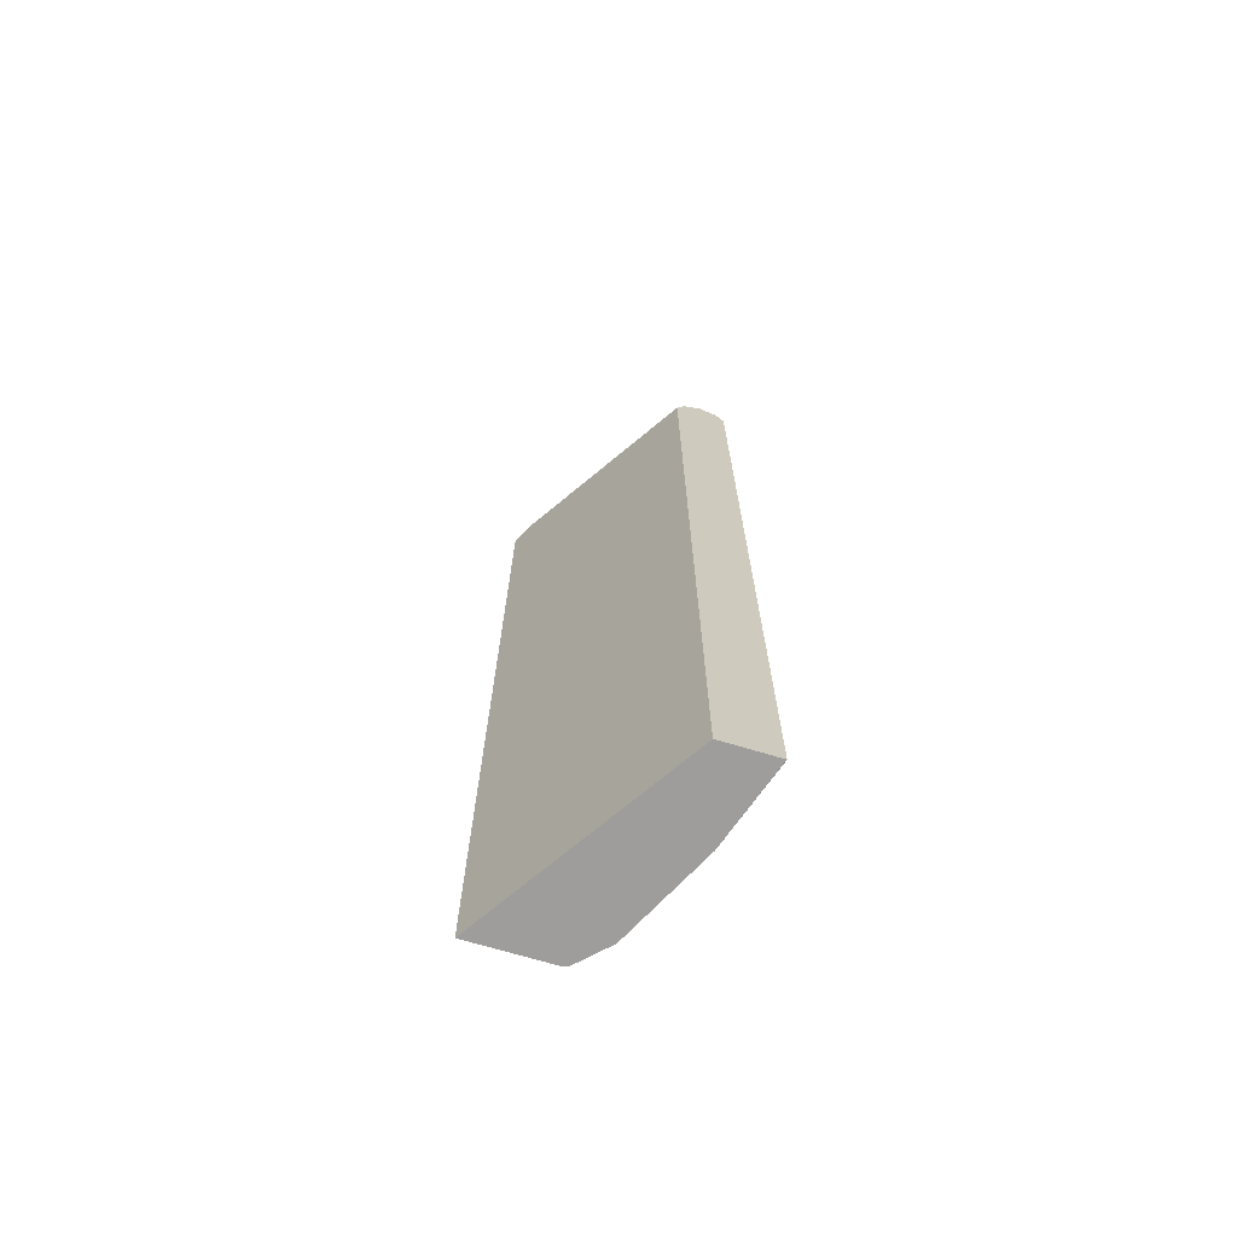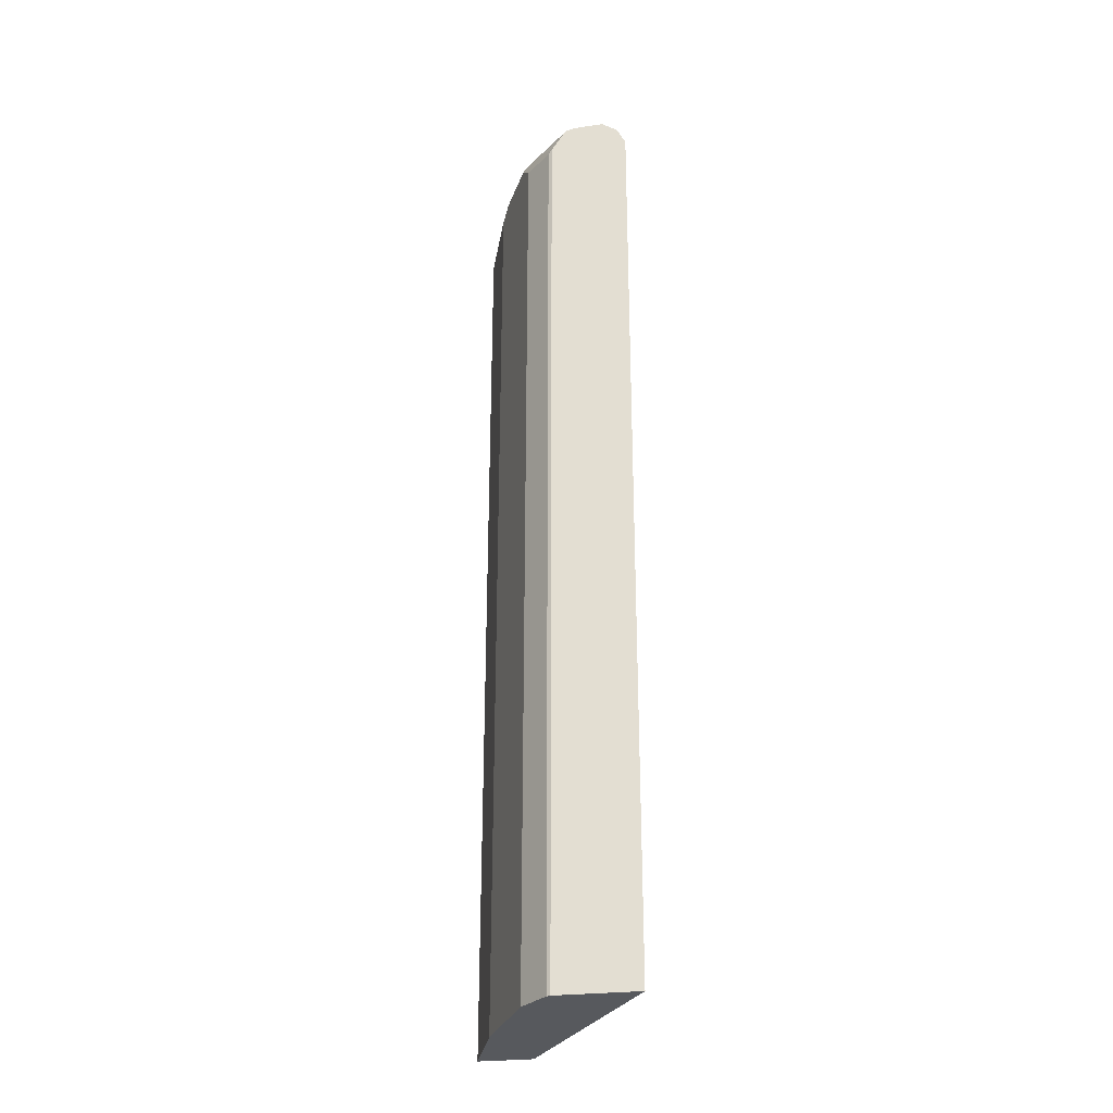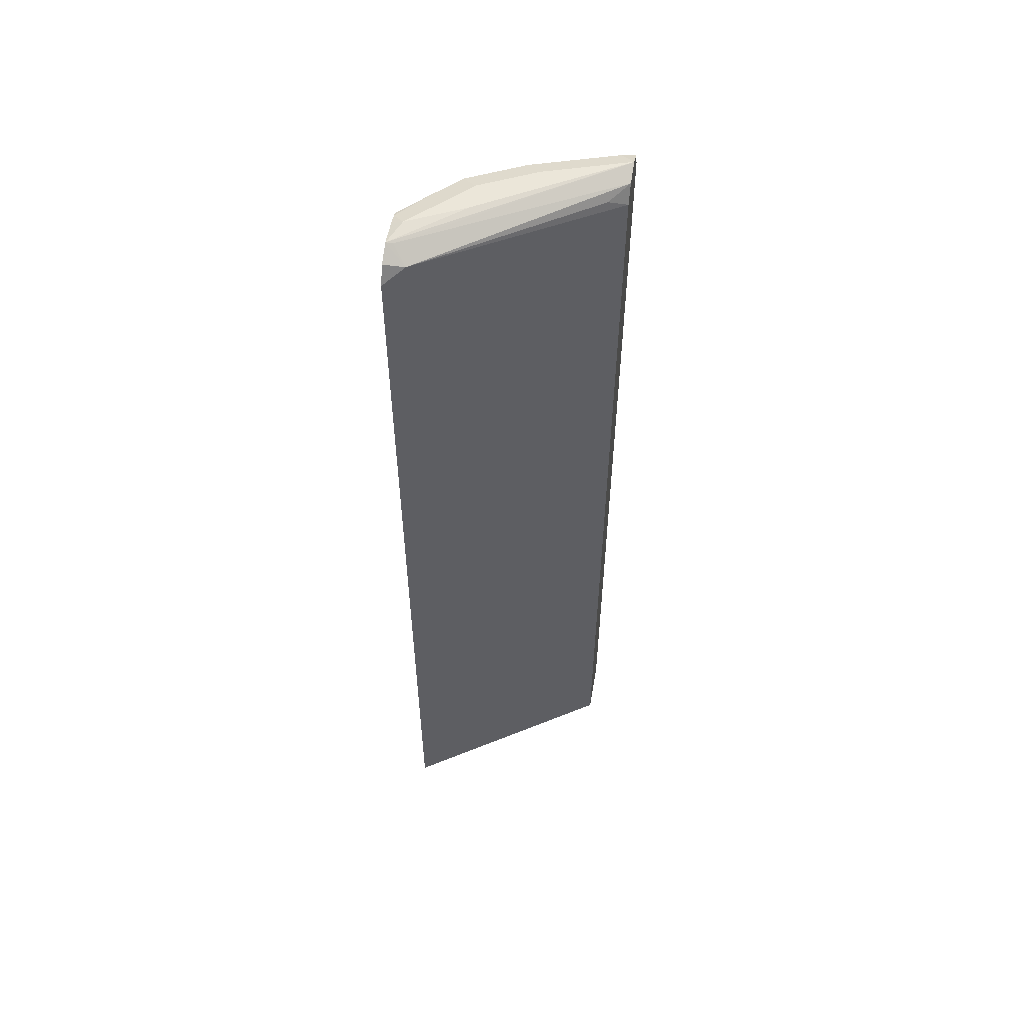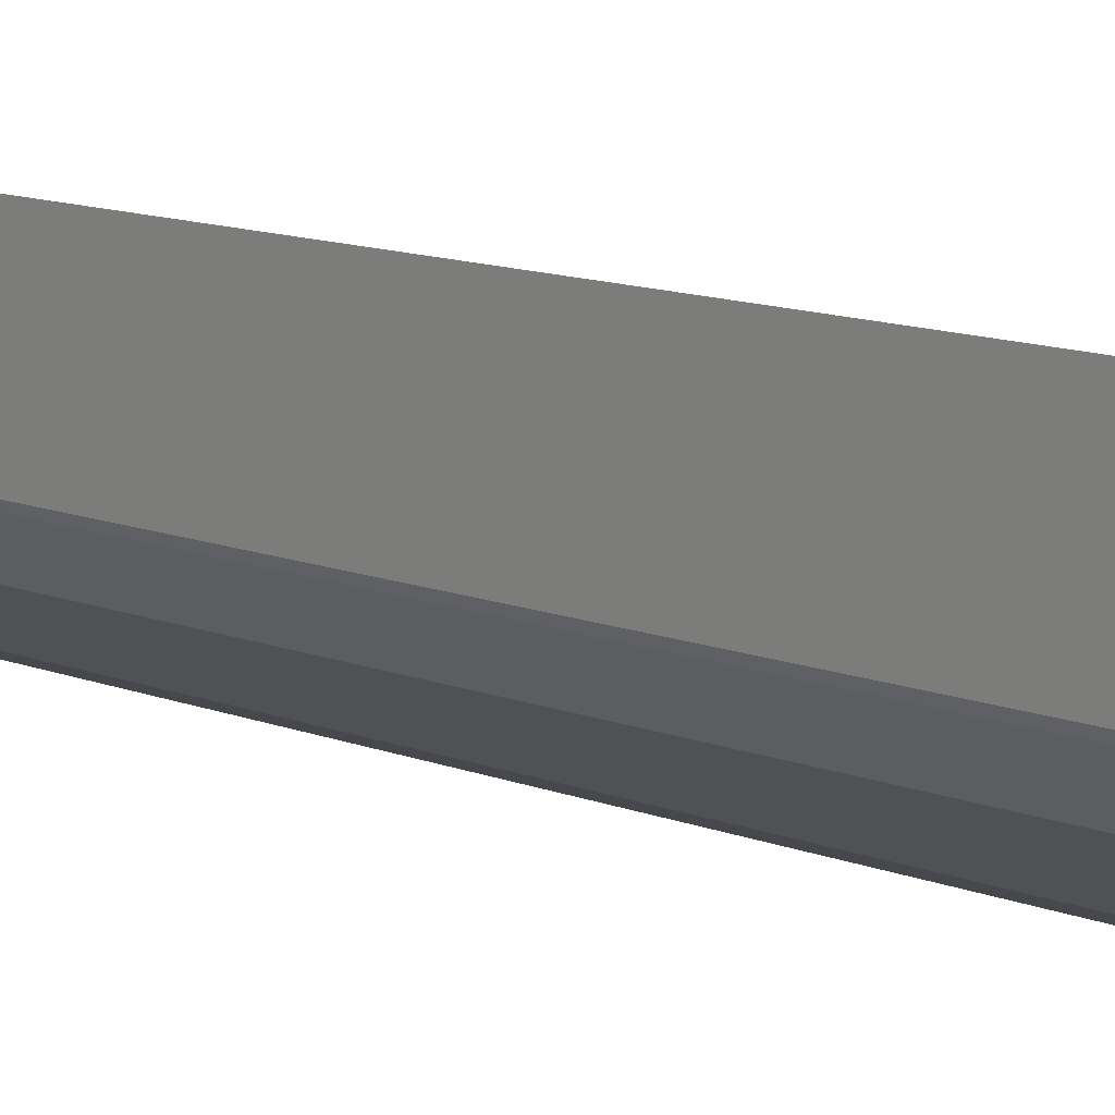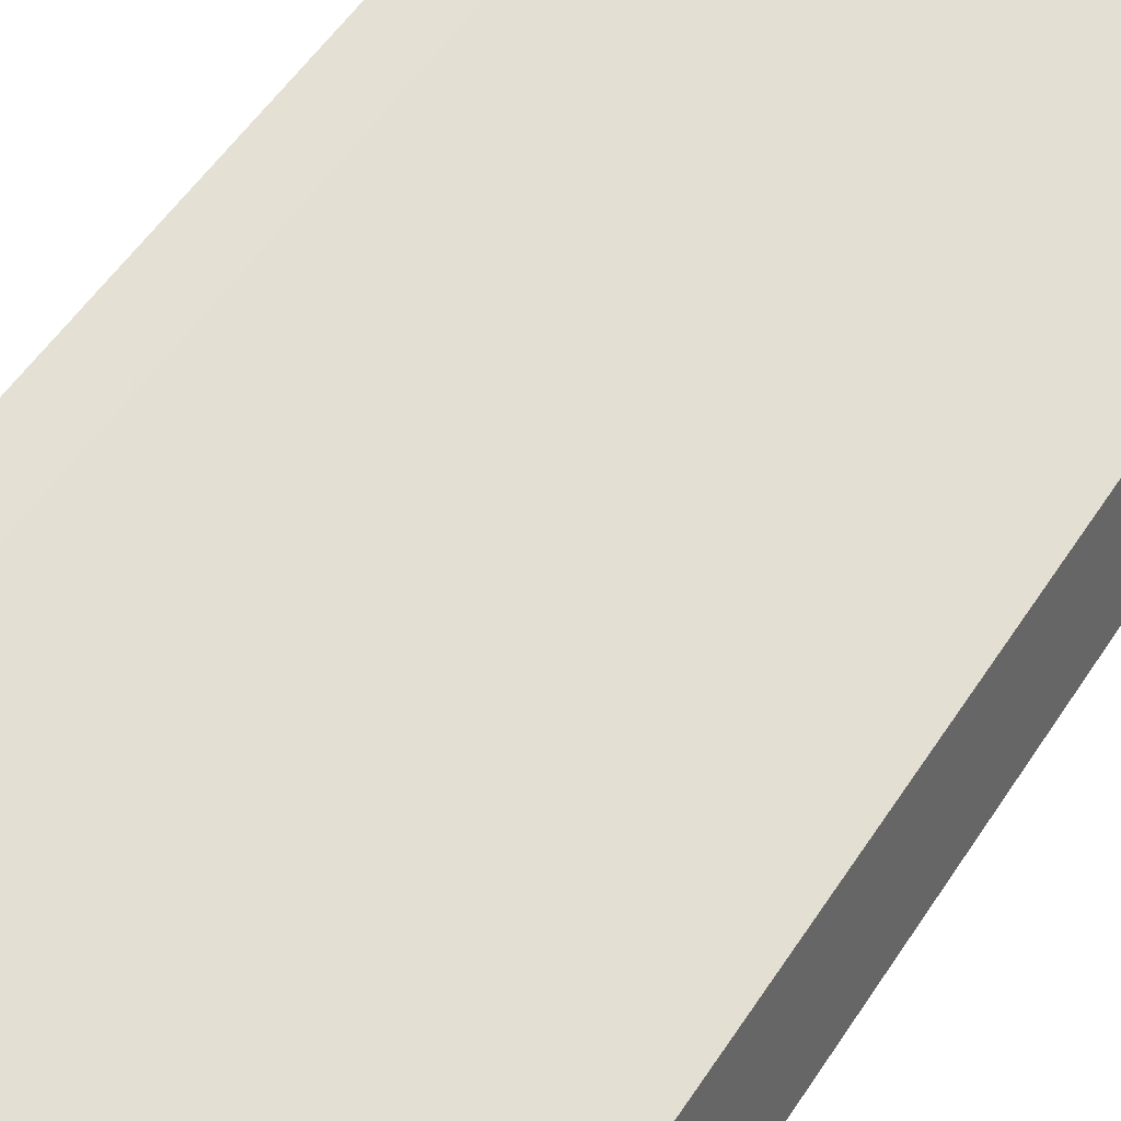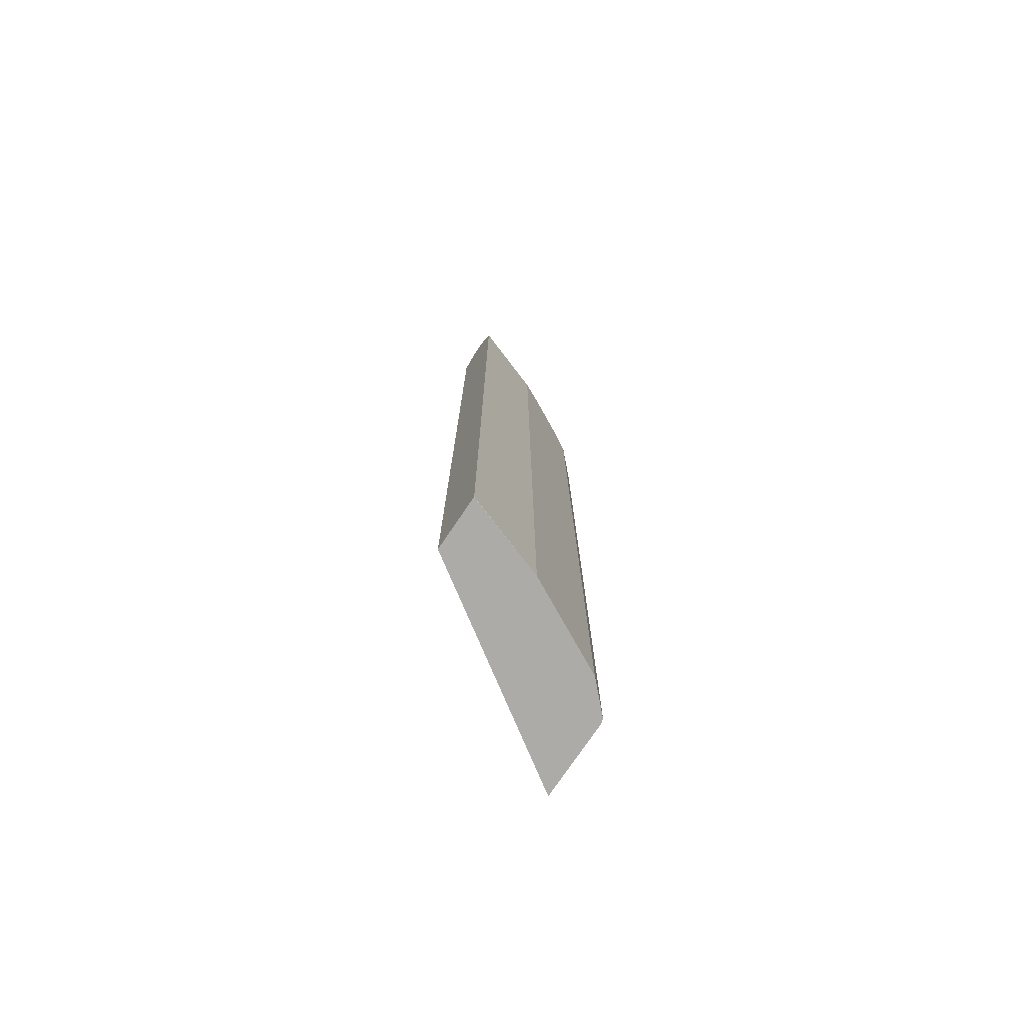
<metadata>
{"format":"obj","ext":"obj","renderer":"f3d","projection":"perspective","resolution":1024,"background":"white","views":[{"elev":-70.4,"azim":73.3,"up":"+Y"},{"elev":-29.5,"azim":-80.8,"up":"+Y"},{"elev":55.4,"azim":10.0,"up":"+Y"},{"elev":8.3,"azim":-36.3,"up":"+Z"},{"elev":36.0,"azim":24.8,"up":"+Z"},{"elev":-76.2,"azim":145.9,"up":"+Y"}]}
</metadata>
<code>
v -0.3582 -0.47 -0.2257
v -0.3559 -0.47 -0.2303
v -0.3582 -0.47 -0.1315
v -0.3582 0.6221 -0.2257
v -0.3245 -0.47 -0.2617
v -0.3559 0.6176 -0.2303
v -0.335 -0.47 -0.1466
v -0.3582 0.6221 -0.1315
v -0.3582 0.642 -0.2135
v -0.335 0.6385 -0.2408
v -0.2408 -0.47 -0.3036
v -0.3245 0.6176 -0.2617
v -0.3036 0.6385 -0.2722
v -0.1258 -0.47 -0.2826
v -0.335 0.6385 -0.1466
v -0.3582 0.6431 -0.1419
v -0.3582 0.6509 -0.2071
v -0.3297 0.6515 -0.2356
v -0.2199 -0.47 -0.314
v -0.2408 0.6385 -0.3036
v -0.2983 0.6515 -0.2669
v -0.1258 -0.47 -0.345
v -0.1258 0.6281 -0.2826
v -0.1466 0.6385 -0.2722
v -0.1258 0.649 -0.2931
v -0.3507 0.6542 -0.1623
v -0.3582 0.6557 -0.1608
v -0.3582 0.6531 -0.2012
v -0.1258 -0.4699 -0.3454
v -0.2199 0.628 -0.314
v -0.2356 0.6515 -0.2983
v -0.1466 0.6385 -0.335
v -0.1258 0.6281 -0.3454
v -0.2826 0.6595 -0.2512
v -0.1258 0.6593 -0.3137
v -0.1258 0.6594 -0.314
v -0.2826 0.6595 -0.2198
v -0.3455 0.6595 -0.1884
v -0.3582 0.6546 -0.1884
v -0.2199 0.6595 -0.2826
v -0.1413 0.6515 -0.3297
v -0.1258 0.649 -0.3349
v -0.1258 0.6594 -0.3142
v -0.1884 0.6595 -0.2826
f 19 30 33
f 19 33 29
f 20 31 41
f 20 33 30
f 20 32 33
f 19 29 22
f 21 28 34
f 20 41 32
f 18 28 21
f 14 35 25
f 15 27 16
f 15 26 27
f 15 25 26
f 15 24 25
f 15 23 24
f 14 25 23
f 14 36 35
f 21 34 40
f 17 28 18
f 21 40 31
f 40 43 41
f 25 35 26
f 14 43 36
f 41 43 42
f 40 44 43
f 36 44 37
f 36 43 44
f 34 44 40
f 34 37 44
f 34 38 37
f 23 25 24
f 32 42 33
f 31 40 41
f 28 38 34
f 28 39 38
f 27 38 39
f 27 37 38
f 27 36 37
f 27 35 36
f 26 35 27
f 32 41 42
f 14 42 43
f 1 4 6
f 14 29 33
f 2 6 12
f 1 6 2
f 1 9 4
f 1 17 9
f 1 28 17
f 1 39 28
f 1 27 39
f 1 8 16
f 1 3 8
f 1 7 3
f 1 14 7
f 1 22 14
f 1 19 22
f 1 11 19
f 1 5 11
f 1 2 5
f 14 33 42
f 2 12 5
f 3 7 15
f 1 16 27
f 4 9 10
f 14 22 29
f 3 15 8
f 13 31 20
f 13 21 31
f 13 18 21
f 12 13 20
f 11 30 19
f 10 18 13
f 10 17 18
f 9 17 10
f 11 20 30
f 8 15 16
f 4 10 6
f 5 20 11
f 6 10 13
f 5 12 20
f 7 14 23
f 7 23 15
f 6 13 12

</code>
